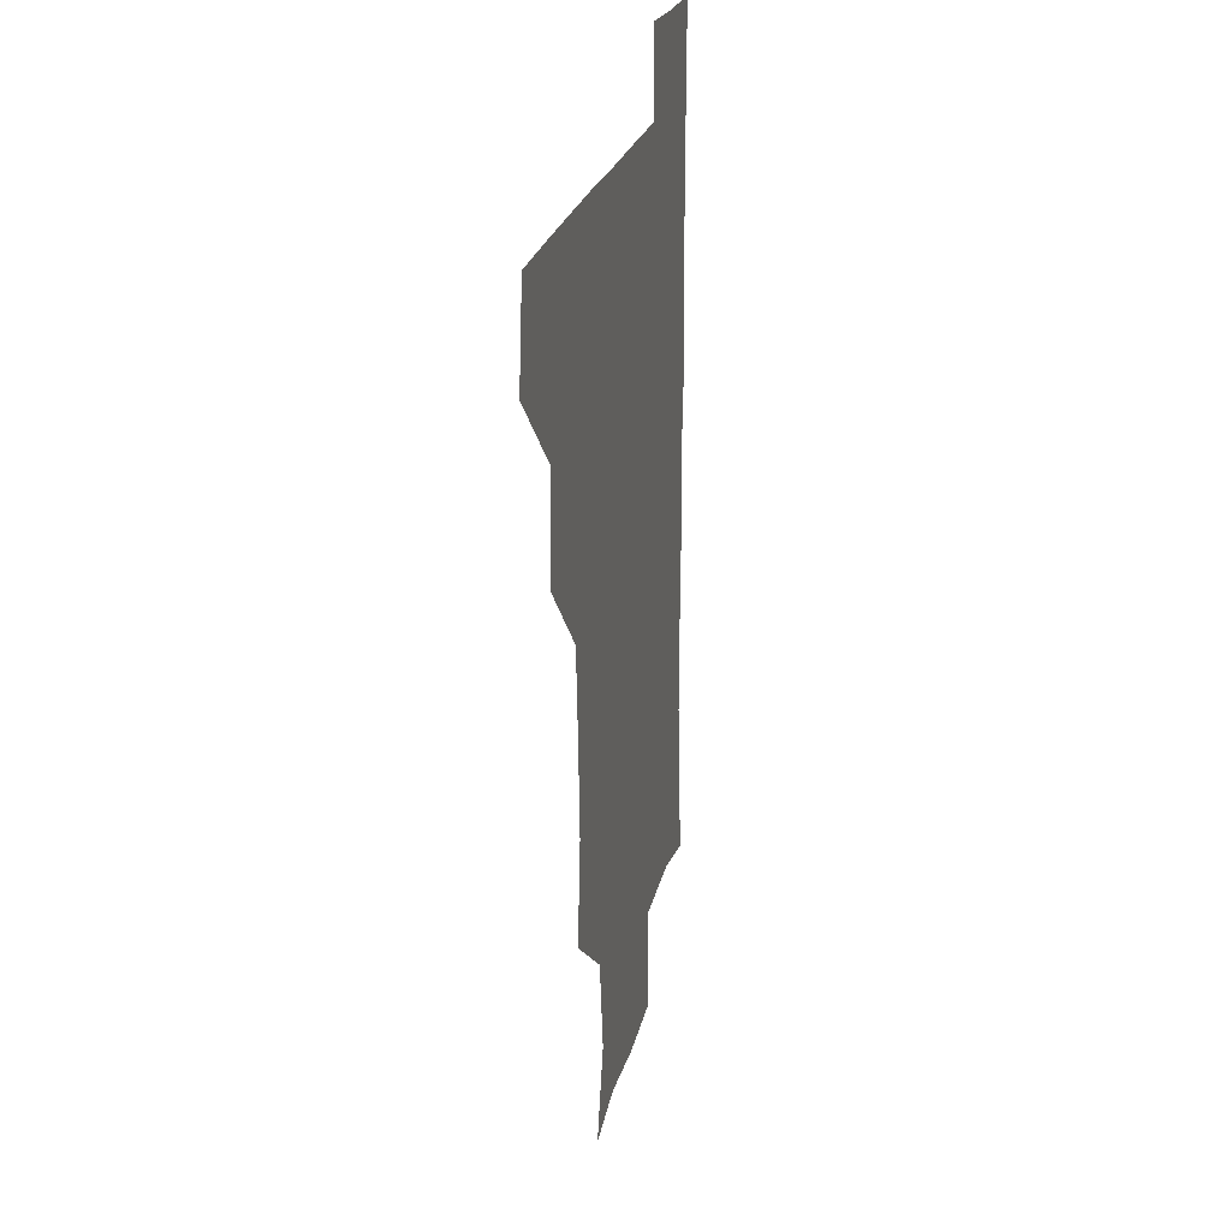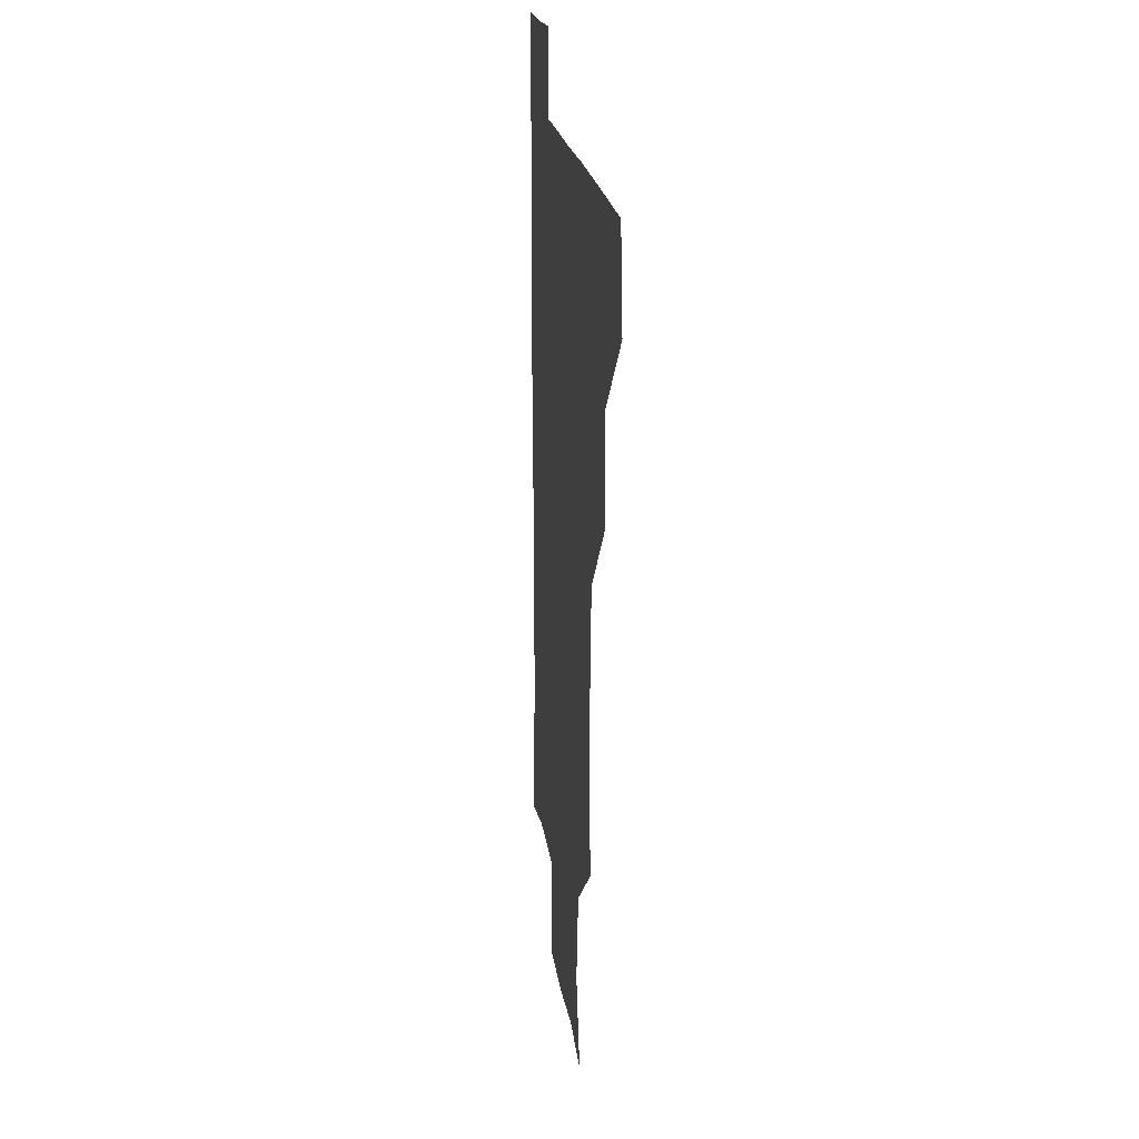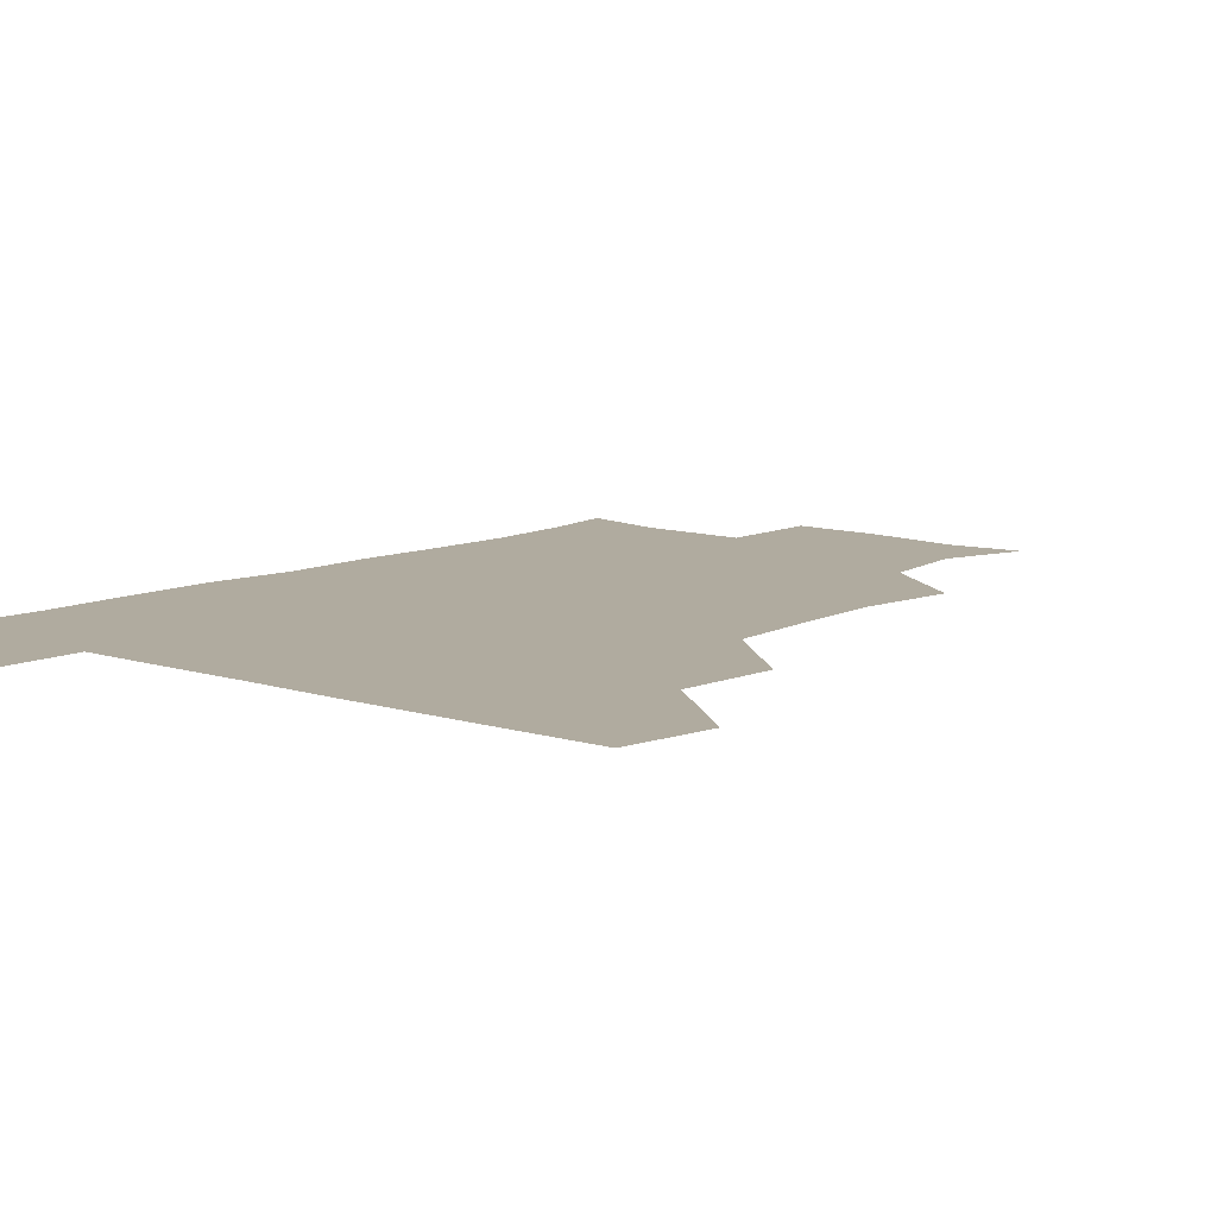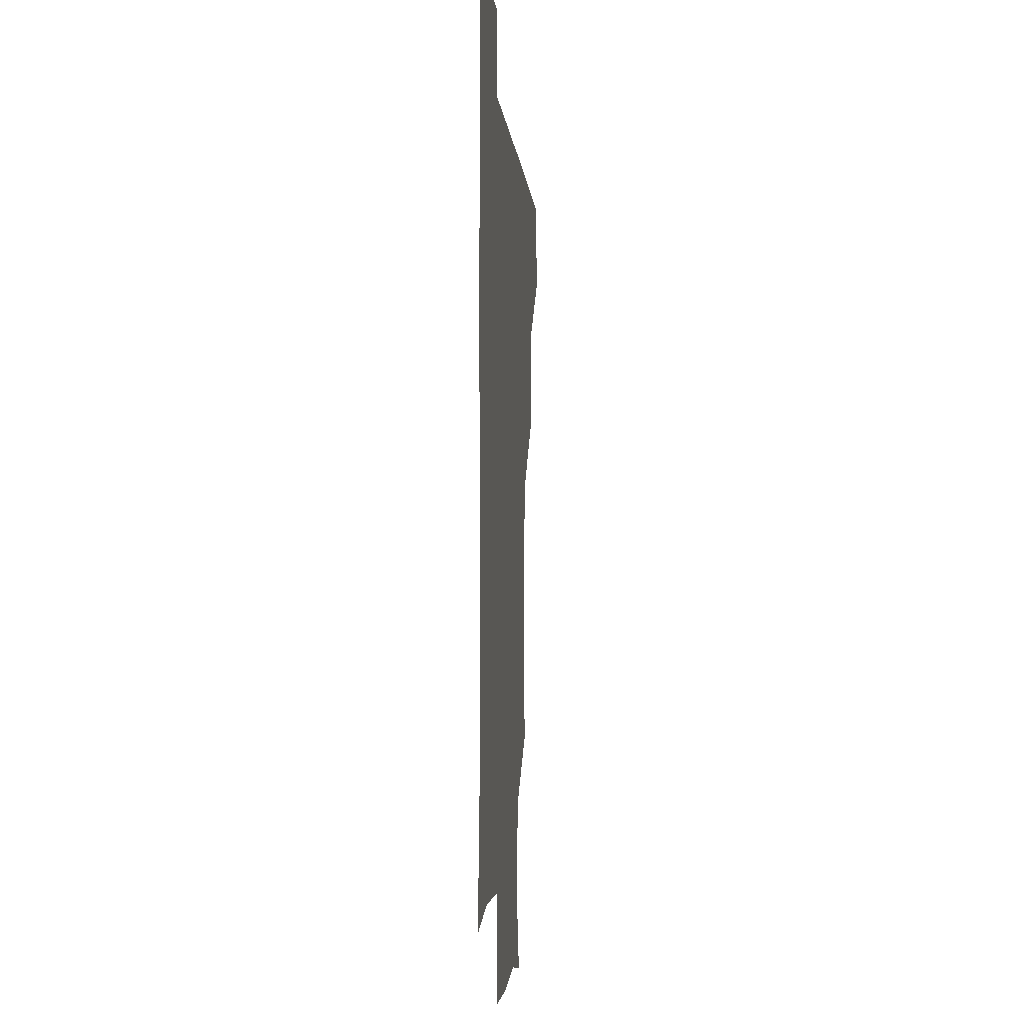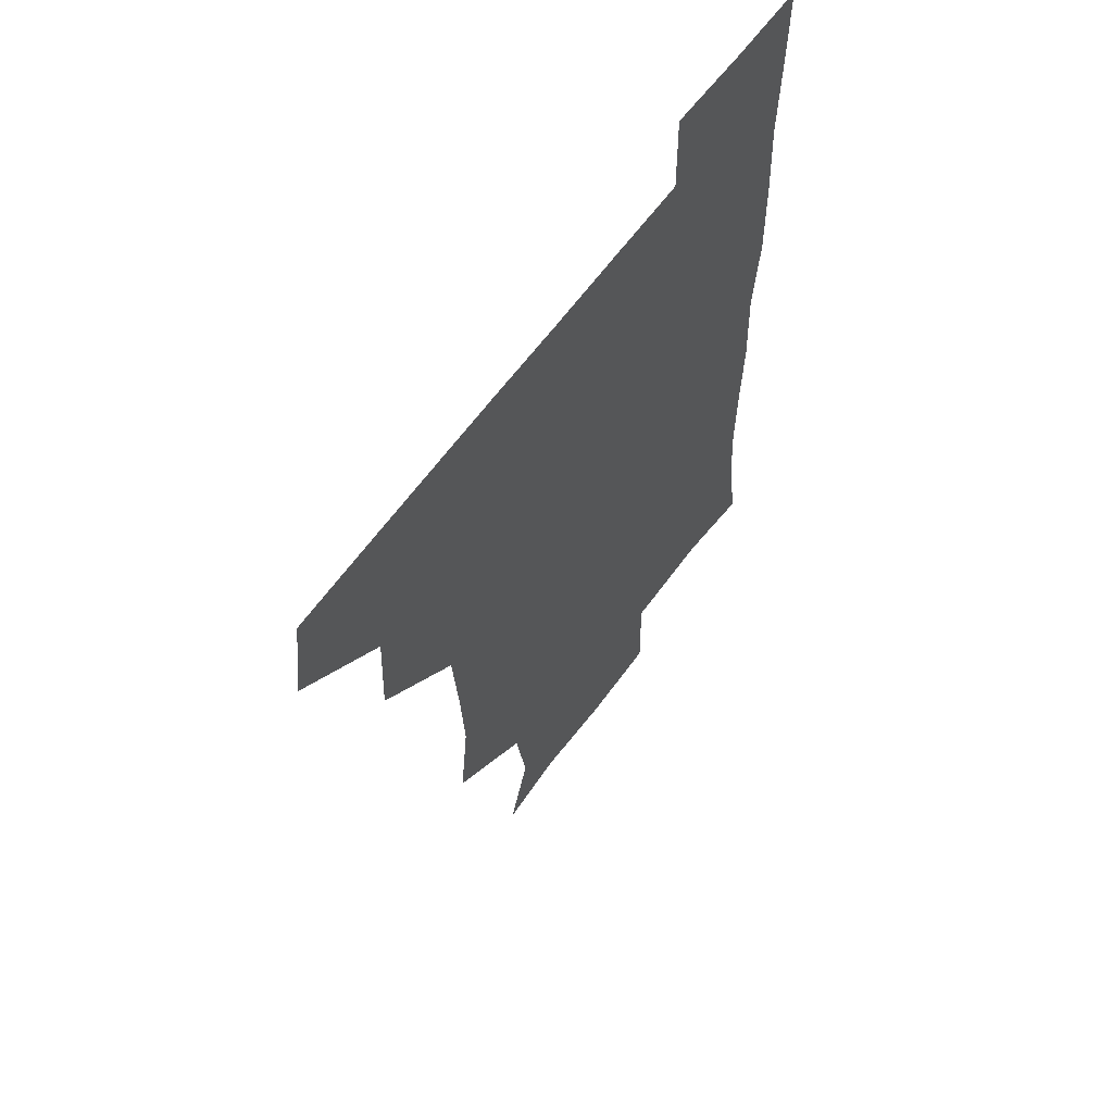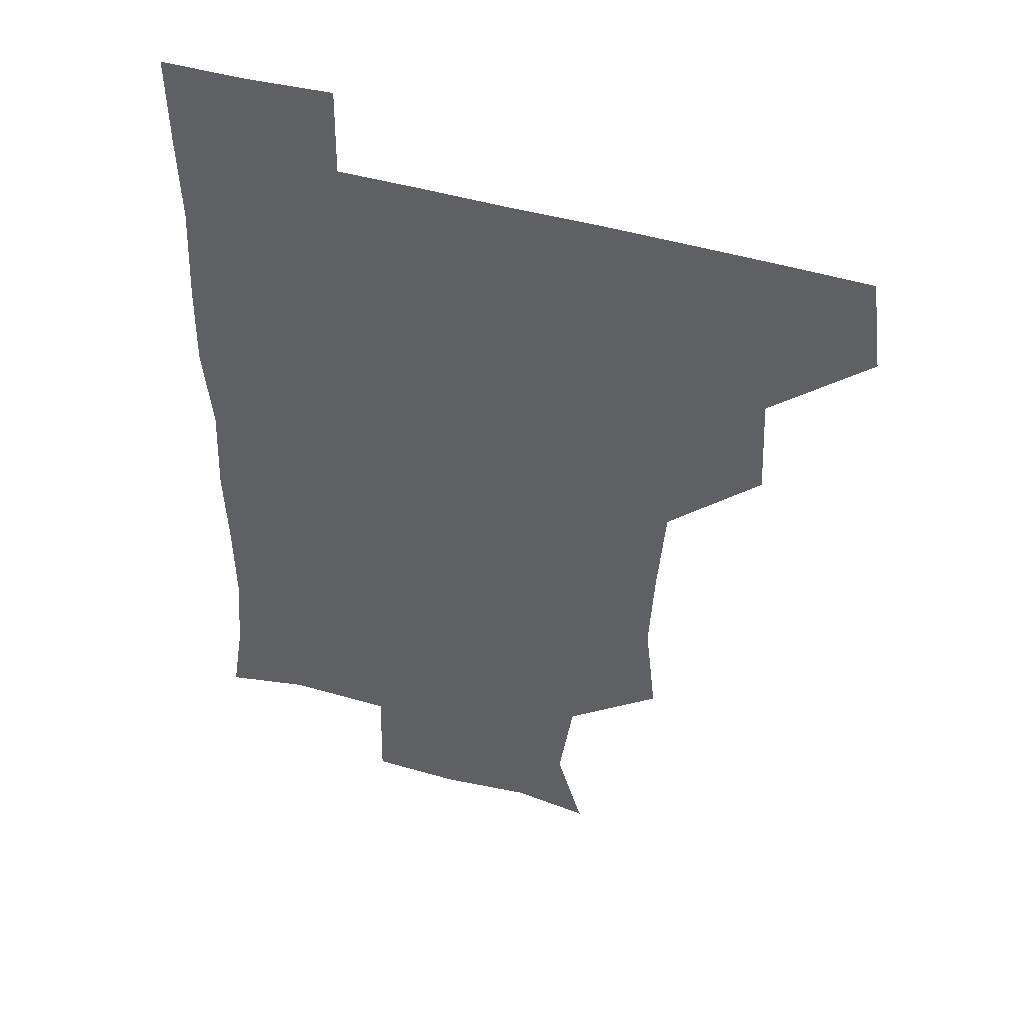
<metadata>
{"format":"obj","ext":"obj","renderer":"f3d","projection":"perspective","resolution":1024,"background":"white","views":[{"elev":21.8,"azim":-78.9,"up":"+Y"},{"elev":18.4,"azim":-96.6,"up":"+Y"},{"elev":9.7,"azim":-139.6,"up":"+Z"},{"elev":-4.3,"azim":94.9,"up":"+Y"},{"elev":61.4,"azim":-54.4,"up":"+Y"},{"elev":45.1,"azim":-161.2,"up":"+Y"}]}
</metadata>
<code>
v 478.6 448.6 0
v 482.8 480.2 0
v 511.2 385.8 0
v 512.8 420.4 0
v 512.7 451.6 0
v 511.9 480.7 0
v 543.8 260.7 0
v 547.6 294.4 0
v 545.8 325.1 0
v 543.1 357.4 0
v 541.5 389.5 0
v 542.8 422.5 0
v 542.4 451.7 0
v 541.3 481.1 0
v 571.5 176.4 0
v 580.7 205.4 0
v 575.8 237.5 0
v 575.1 272.5 0
v 574.9 303.6 0
v 573.7 332.7 0
v 572.8 363.3 0
v 572.9 394 0
v 572.4 422.9 0
v 572.6 451.6 0
v 570.9 481.3 0
v 596.9 179.7 0
v 604.9 213.1 0
v 602.8 243.4 0
v 602.9 276.2 0
v 602.7 304.7 0
v 602.1 334.2 0
v 601.8 363.9 0
v 601.8 394.3 0
v 601.5 422.5 0
v 601.6 451.8 0
v 601.1 481 0
v 628.1 175.8 0
v 630.9 215.1 0
v 631.3 246.1 0
v 631 275 0
v 630.7 305.8 0
v 630.7 335.3 0
v 630.7 365.1 0
v 630.7 394.5 0
v 631 422.9 0
v 631.3 452.1 0
v 630.8 481.3 0
v 658.9 175.6 0
v 658.1 212 0
v 658.7 245.3 0
v 658.9 276.4 0
v 659.2 305 0
v 659 335 0
v 659.3 364.6 0
v 659.4 394.3 0
v 659.9 423.2 0
v 660.4 452.6 0
v 661 481.2 0
v 660.7 511.6 0
v 694.1 211.9 0
v 687.9 243.6 0
v 686.4 273.9 0
v 685.9 304.8 0
v 687.8 332.4 0
v 687.4 363.2 0
v 688 393 0
v 688.3 422.7 0
v 688.8 452.6 0
v 689.7 481.4 0
v 691 510.4 0
v 723.5 205.8 0
v 719.2 232.8 0
v 716.8 262.4 0
v 717.4 292.5 0
v 718.7 322.4 0
v 717.5 354.8 0
v 720.7 384.5 0
v 720.3 415.5 0
v 718.9 448.6 0
v 720 479.8 0
v 720.6 510.5 0
f 4 5 1
f 1 5 2
f 5 6 2
f 10 11 3
f 3 11 4
f 11 12 4
f 4 12 5
f 12 13 5
f 5 13 6
f 13 14 6
f 17 18 7
f 7 18 8
f 18 19 8
f 8 19 9
f 19 20 9
f 9 20 10
f 20 21 10
f 10 21 11
f 21 22 11
f 11 22 12
f 22 23 12
f 12 23 13
f 23 24 13
f 13 24 14
f 24 25 14
f 15 26 16
f 26 27 16
f 16 27 17
f 27 28 17
f 17 28 18
f 28 29 18
f 18 29 19
f 29 30 19
f 19 30 20
f 30 31 20
f 20 31 21
f 31 32 21
f 21 32 22
f 32 33 22
f 22 33 23
f 33 34 23
f 23 34 24
f 34 35 24
f 24 35 25
f 35 36 25
f 26 37 27
f 37 38 27
f 27 38 28
f 38 39 28
f 28 39 29
f 39 40 29
f 29 40 30
f 40 41 30
f 30 41 31
f 41 42 31
f 31 42 32
f 42 43 32
f 32 43 33
f 43 44 33
f 33 44 34
f 44 45 34
f 34 45 35
f 45 46 35
f 35 46 36
f 46 47 36
f 37 48 38
f 48 49 38
f 38 49 39
f 49 50 39
f 39 50 40
f 50 51 40
f 40 51 41
f 51 52 41
f 41 52 42
f 52 53 42
f 42 53 43
f 53 54 43
f 43 54 44
f 54 55 44
f 44 55 45
f 55 56 45
f 45 56 46
f 56 57 46
f 46 57 47
f 57 58 47
f 49 60 50
f 60 61 50
f 50 61 51
f 61 62 51
f 51 62 52
f 62 63 52
f 52 63 53
f 63 64 53
f 53 64 54
f 64 65 54
f 54 65 55
f 65 66 55
f 55 66 56
f 66 67 56
f 56 67 57
f 67 68 57
f 57 68 58
f 68 69 58
f 58 69 59
f 69 70 59
f 60 71 61
f 71 72 61
f 61 72 62
f 72 73 62
f 62 73 63
f 73 74 63
f 63 74 64
f 74 75 64
f 64 75 65
f 75 76 65
f 65 76 66
f 76 77 66
f 66 77 67
f 77 78 67
f 67 78 68
f 78 79 68
f 68 79 69
f 79 80 69
f 69 80 70
f 80 81 70

</code>
